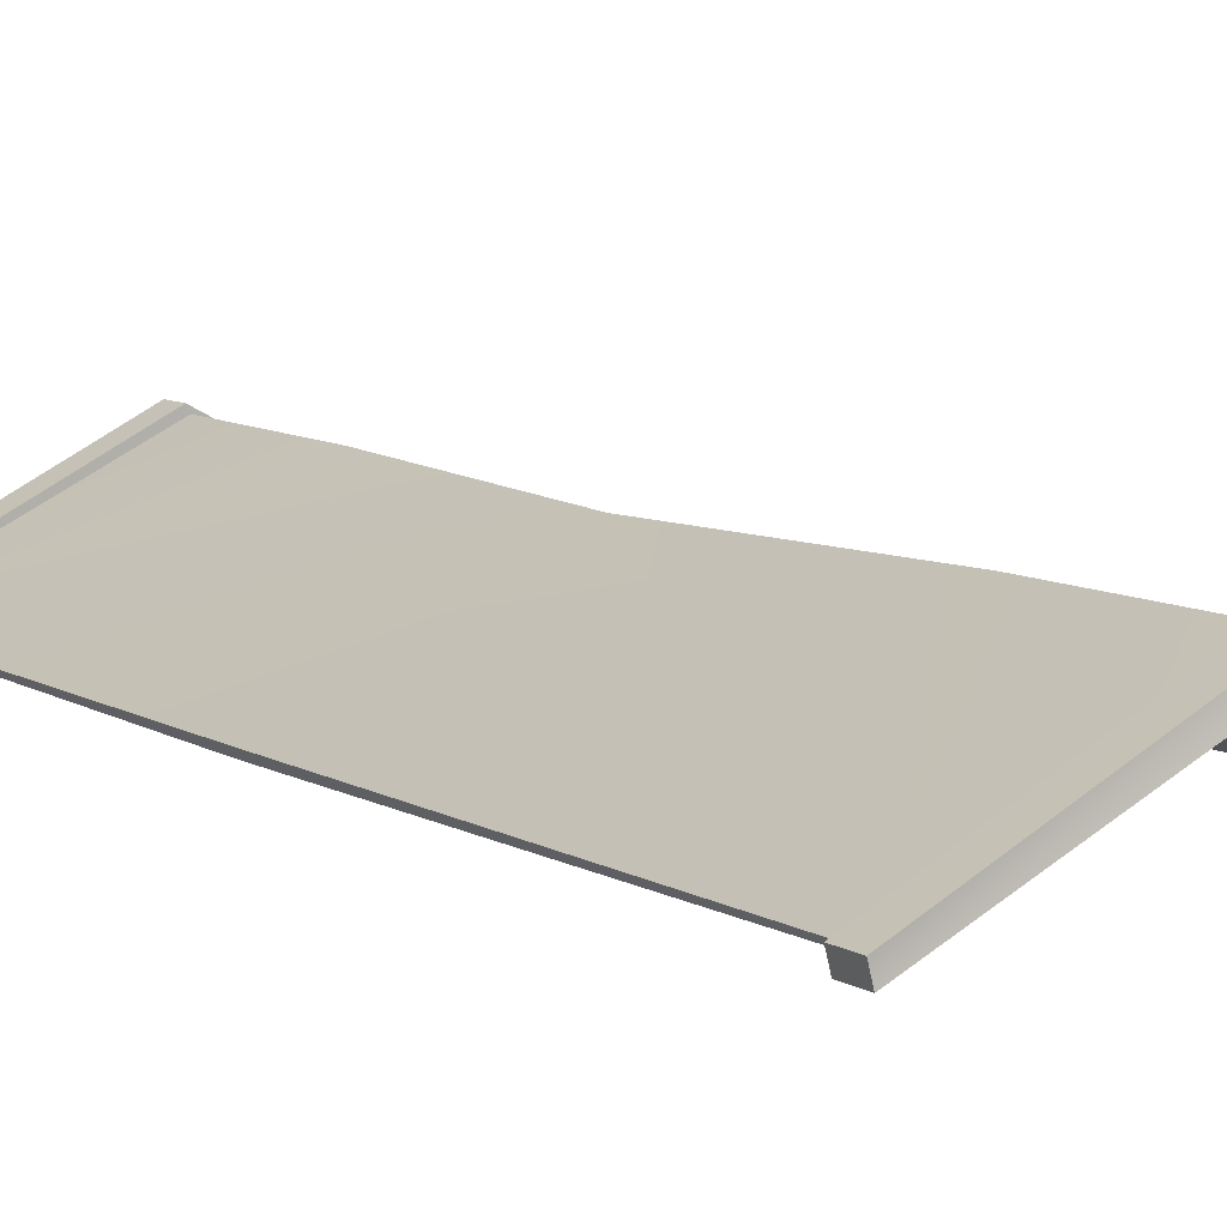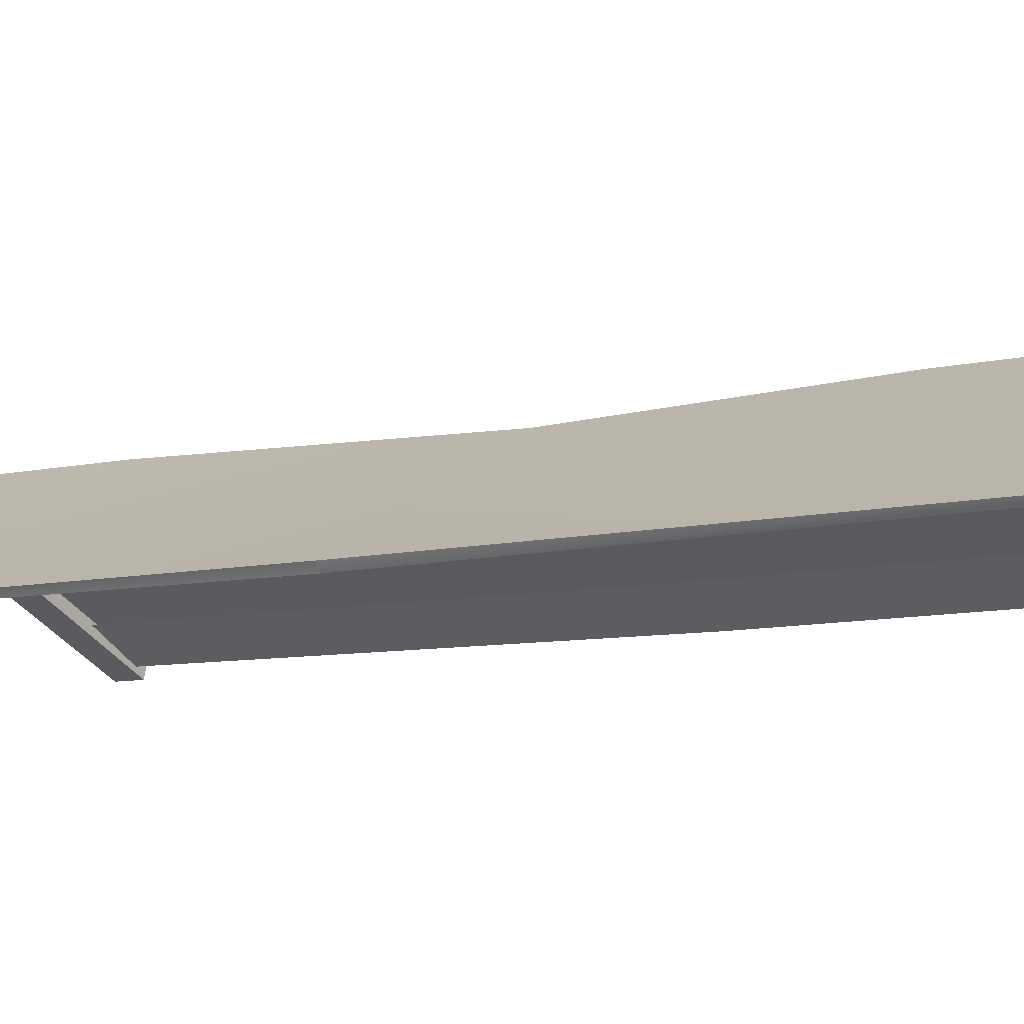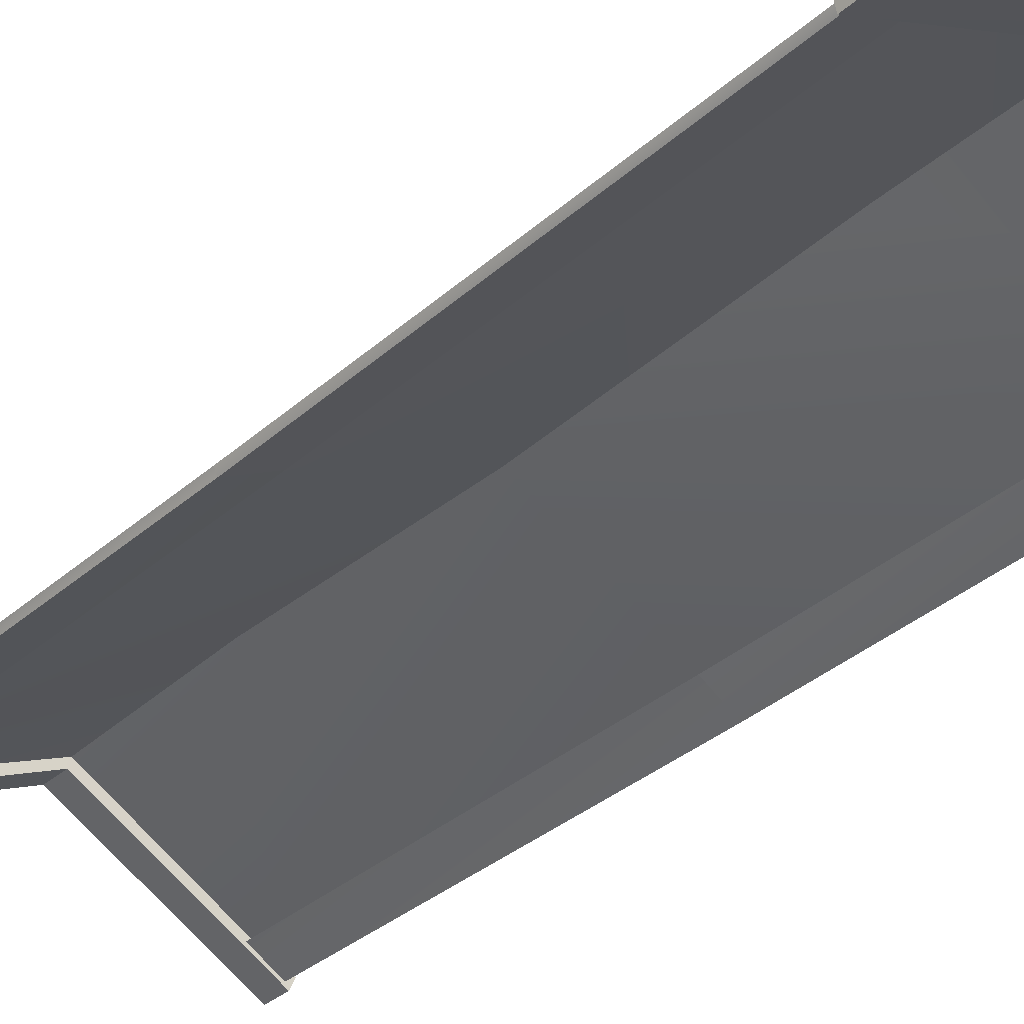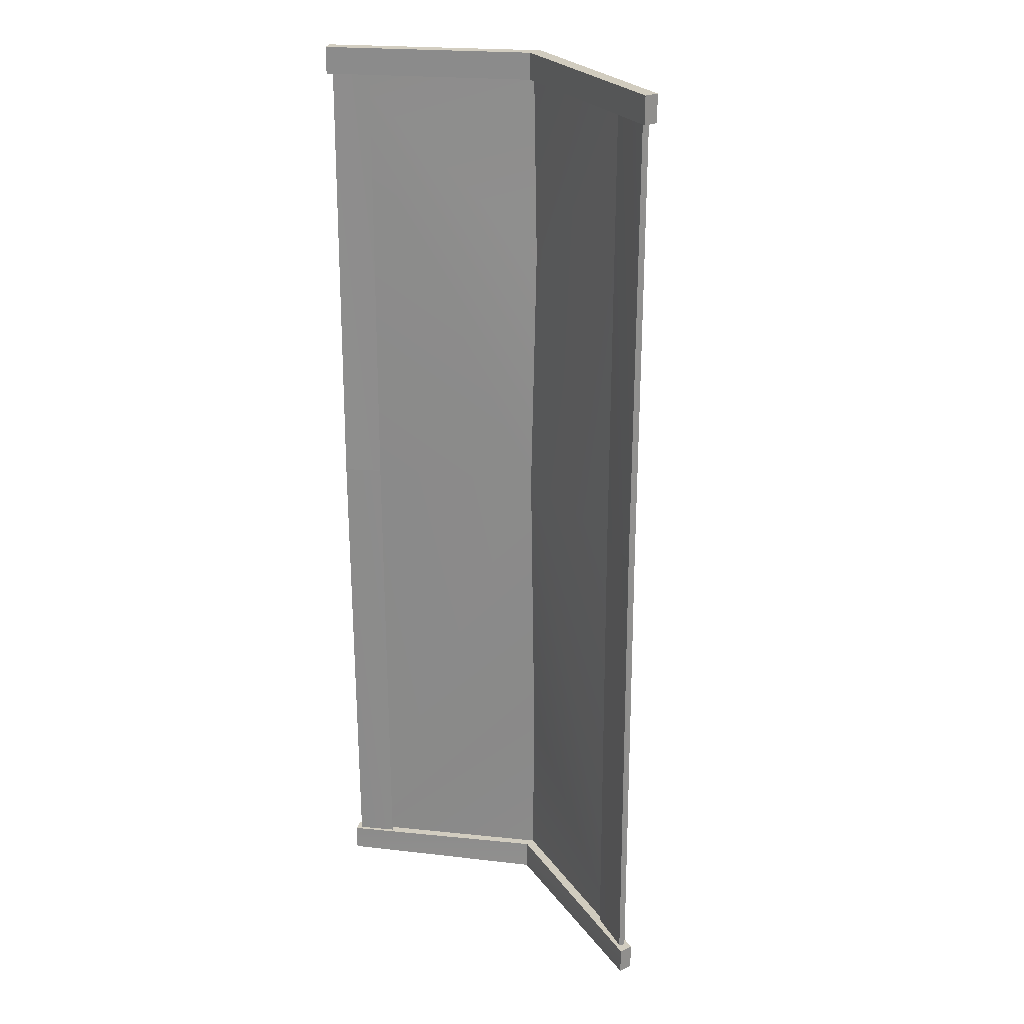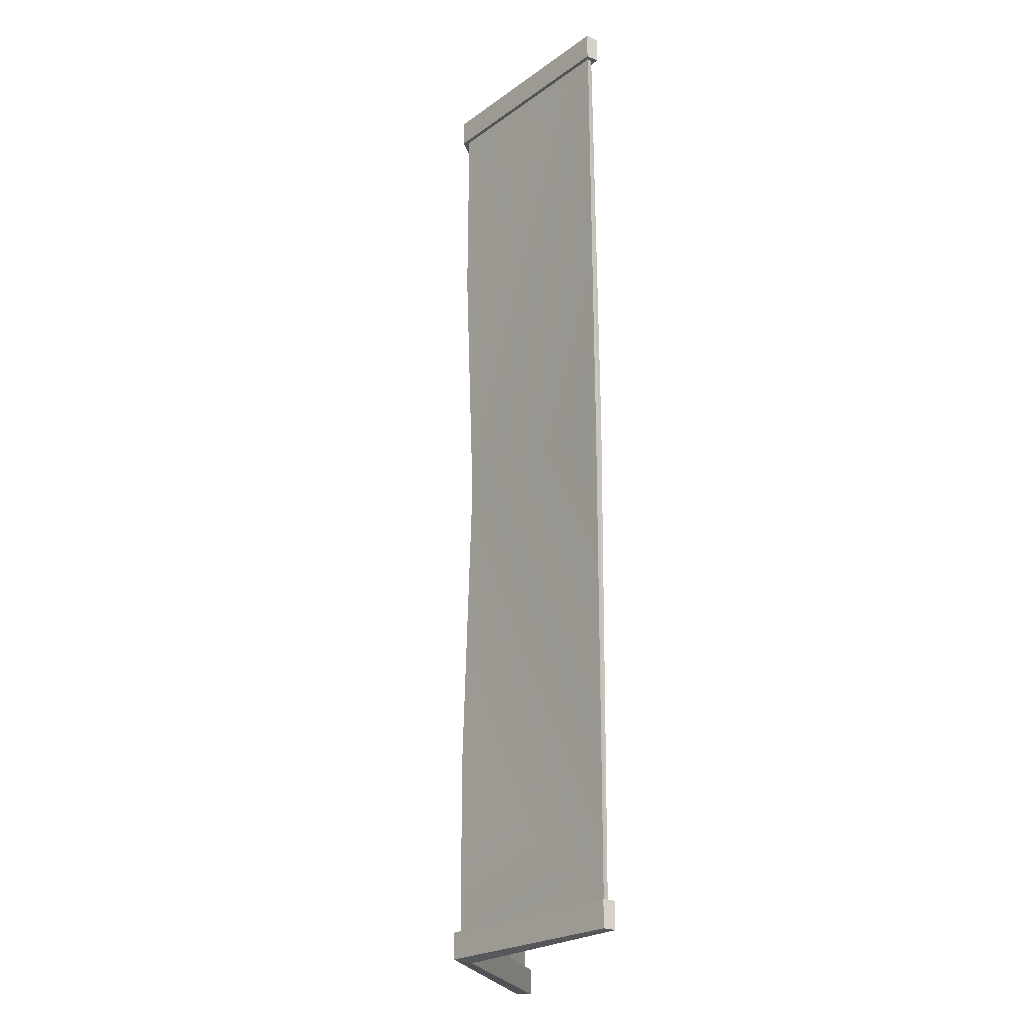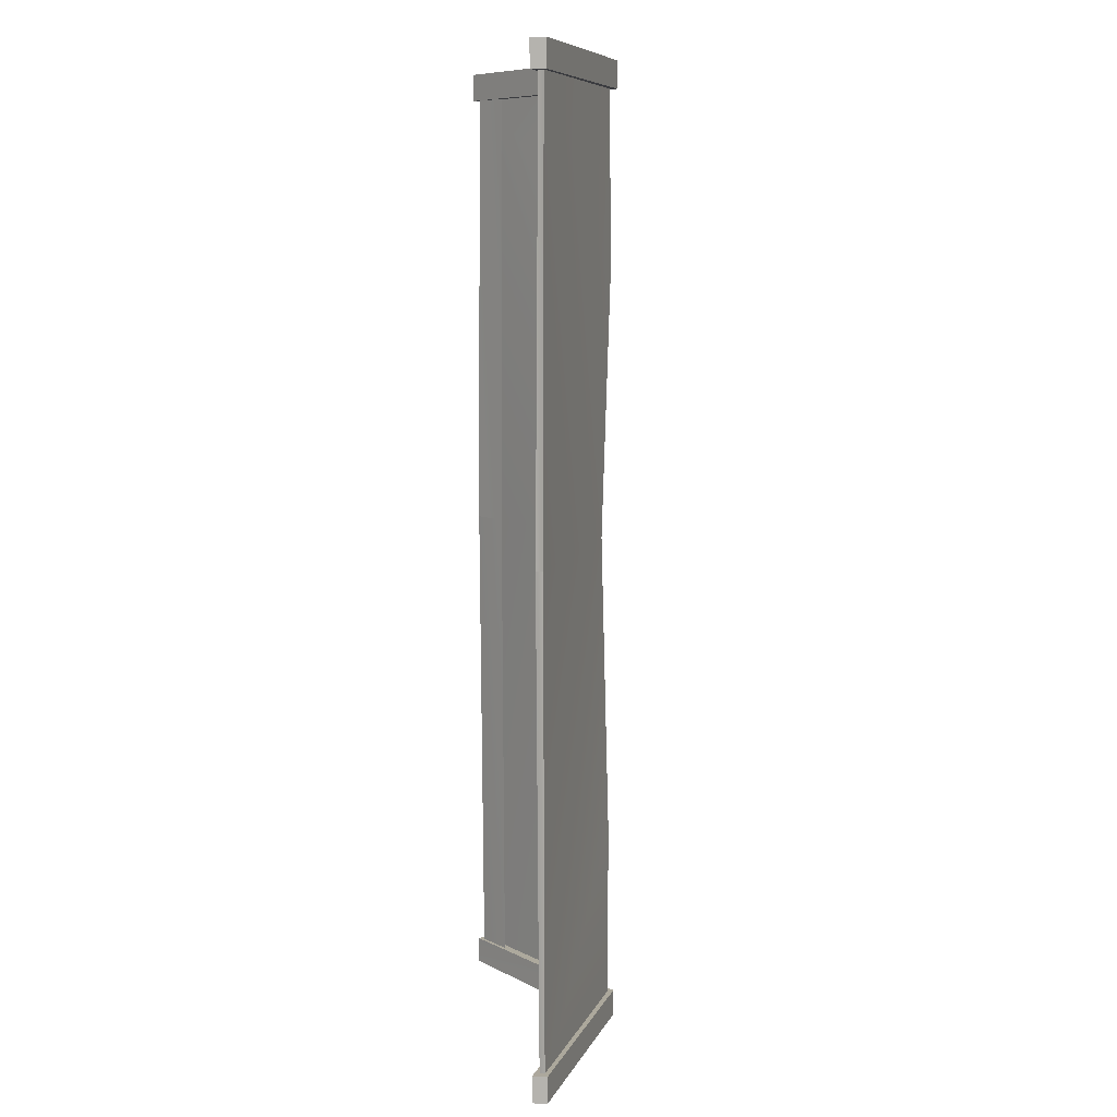
<metadata>
{"format":"obj","ext":"obj","renderer":"f3d","projection":"perspective","resolution":1024,"background":"white","views":[{"elev":8.6,"azim":147.4,"up":"+Y"},{"elev":-7.4,"azim":-53.7,"up":"+Y"},{"elev":-34.8,"azim":139.5,"up":"+Y"},{"elev":24.2,"azim":37.8,"up":"+Z"},{"elev":-22.8,"azim":-101.0,"up":"+Z"},{"elev":8.7,"azim":80.2,"up":"+Z"}]}
</metadata>
<code>
g fangd04
v -44.82 5.872 105
v -44.82 5.12 -4.982
v -36.72 9.864 -4.982
v 48.15 5.09 -4.982
v 48.15 5.841 105
v 37.36 11.8 105
v -44.82 5.12 -4.982
v -44.82 5.872 -124.5
v -36.65 10.31 -124.5
v 48.15 5.841 -124.5
v 48.15 5.09 -4.982
v 37.39 11.28 -4.982
v -45.76 6.982 105
v -1.197 31.09 105
v -0.05923 31.09 56.91
v -0.05923 29.14 -5.043
v -45.76 6.676 -4.982
v -0.05923 29.14 -5.043
v 49.05 6.92 104.9
v 48.86 6.646 -5.063
v -0.05923 31.09 56.91
v -45.76 6.982 -124.5
v -0.05927 31.09 -77.94
v 49.05 6.92 -124.5
v -0.2375 31.09 -124.5
v -0.05927 31.09 -77.94
v 48.15 5.841 105
v 48.15 5.09 -4.982
v 48.86 6.646 -5.063
v 49.05 6.92 104.9
v 48.15 5.09 -4.982
v 48.15 5.841 -124.5
v 49.05 6.92 -124.5
v 48.86 6.646 -5.063
v -44.82 5.872 -124.5
v -44.82 5.12 -4.982
v -45.76 6.676 -4.982
v -45.76 6.982 -124.5
v -44.82 5.12 -4.982
v -44.82 5.872 105
v -45.76 6.982 105
v -45.76 6.676 -4.982
v -1.197 31.09 105
v -0.2375 31.09 -124.5
v 50.98 7.175 108.5
v 50.97 7.188 102
v -0.3739 32.61 101.8
v -0.3576 32.6 108.4
v -0.4819 28.61 108.3
v 50.07 3.706 108.5
v 50.98 7.175 108.5
v -0.3576 32.6 108.4
v 50.06 3.719 102
v -0.4982 28.62 101.8
v -0.3739 32.61 101.8
v 50.97 7.188 102
v 50.06 3.719 102
v 50.07 3.706 108.5
v -0.4982 28.62 101.8
v -0.4819 28.61 108.3
v -0.3576 32.6 108.4
v -0.3739 32.61 101.8
v -46.99 7.357 101.7
v -46.97 7.358 108.2
v -45.64 4.471 108.2
v -0.4819 28.61 108.3
v -0.3576 32.6 108.4
v -46.97 7.358 108.2
v -0.4982 28.62 101.8
v -45.67 4.471 101.6
v -46.99 7.357 101.7
v -0.3739 32.61 101.8
v -0.4982 28.62 101.8
v -0.4819 28.61 108.3
v -45.67 4.471 101.6
v -45.64 4.471 108.2
v 50.07 3.706 108.5
v 50.06 3.719 102
v 50.97 7.188 102
v 50.98 7.175 108.5
v -45.67 4.471 101.6
v -45.64 4.471 108.2
v -46.97 7.358 108.2
v -46.99 7.357 101.7
v 50.98 7.175 -120.2
v 50.97 7.188 -126.6
v -0.3739 32.61 -126.7
v -0.3576 32.6 -120.3
v -0.482 28.61 -120.4
v 50.07 3.76 -120.2
v 50.98 7.175 -120.2
v -0.3576 32.6 -120.3
v 50.06 3.773 -126.6
v -0.4703 28.37 -127.5
v -0.3739 32.61 -126.7
v 50.97 7.188 -126.6
v 50.06 3.773 -126.6
v 50.07 3.76 -120.2
v -0.4703 28.37 -127.5
v -0.482 28.61 -120.4
v -0.3576 32.6 -120.3
v -0.3739 32.61 -126.7
v -46.99 7.357 -126.8
v -46.97 7.358 -120.4
v -45.64 4.471 -120.5
v -0.482 28.61 -120.4
v -0.3576 32.6 -120.3
v -46.97 7.358 -120.4
v -0.4703 28.37 -127.5
v -45.67 4.471 -126.9
v -46.99 7.357 -126.8
v -0.3739 32.61 -126.7
v -0.4703 28.37 -127.5
v -0.482 28.61 -120.4
v -45.67 4.471 -126.9
v -45.64 4.471 -120.5
v 50.07 3.76 -120.2
v 50.06 3.773 -126.6
v 50.97 7.188 -126.6
v 50.98 7.175 -120.2
v -45.67 4.471 -126.9
v -45.64 4.471 -120.5
v -46.97 7.358 -120.4
v -46.99 7.357 -126.8
v -36.72 9.864 -4.982
v -36.76 10.39 105
v 37.43 11.87 -124.5
v 37.39 11.28 -4.982
f 3 1 2
f 6 4 5
f 9 7 8
f 12 10 11
f 125 7 9
f 126 1 3
f 10 12 127
f 4 6 128
f 15 13 14
f 13 16 17
f 20 18 19
f 21 19 18
f 23 22 16
f 17 16 22
f 24 18 20
f 26 24 25
f 43 19 21
f 18 24 26
f 16 13 15
f 44 22 23
f 29 27 28
f 27 29 30
f 33 31 32
f 31 33 34
f 37 35 36
f 35 37 38
f 41 39 40
f 39 41 42
f 47 45 46
f 45 47 48
f 51 49 50
f 49 51 52
f 55 53 54
f 53 55 56
f 59 57 58
f 58 60 59
f 63 61 62
f 61 63 64
f 67 65 66
f 65 67 68
f 71 69 70
f 69 71 72
f 75 73 74
f 74 76 75
f 79 77 78
f 80 77 79
f 83 81 82
f 84 81 83
f 87 85 86
f 85 87 88
f 91 89 90
f 89 91 92
f 95 93 94
f 93 95 96
f 99 97 98
f 98 100 99
f 103 101 102
f 101 103 104
f 107 105 106
f 105 107 108
f 119 117 118
f 120 117 119
f 123 121 122
f 124 121 123
f 111 109 110
f 109 111 112
f 115 113 114
f 114 116 115

</code>
